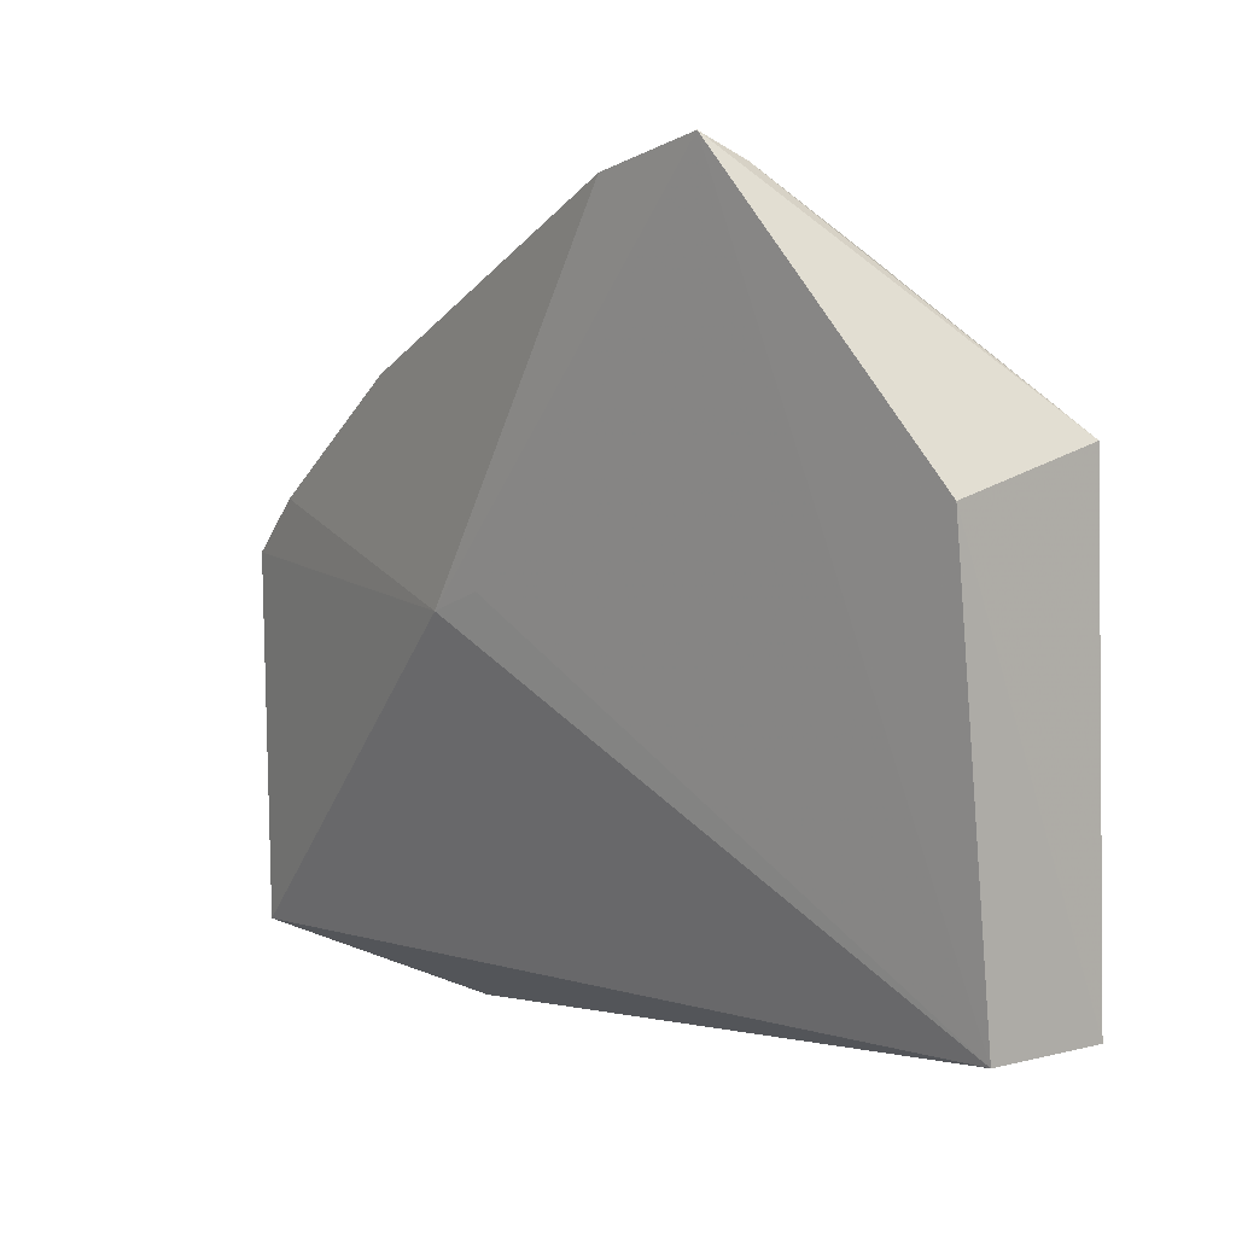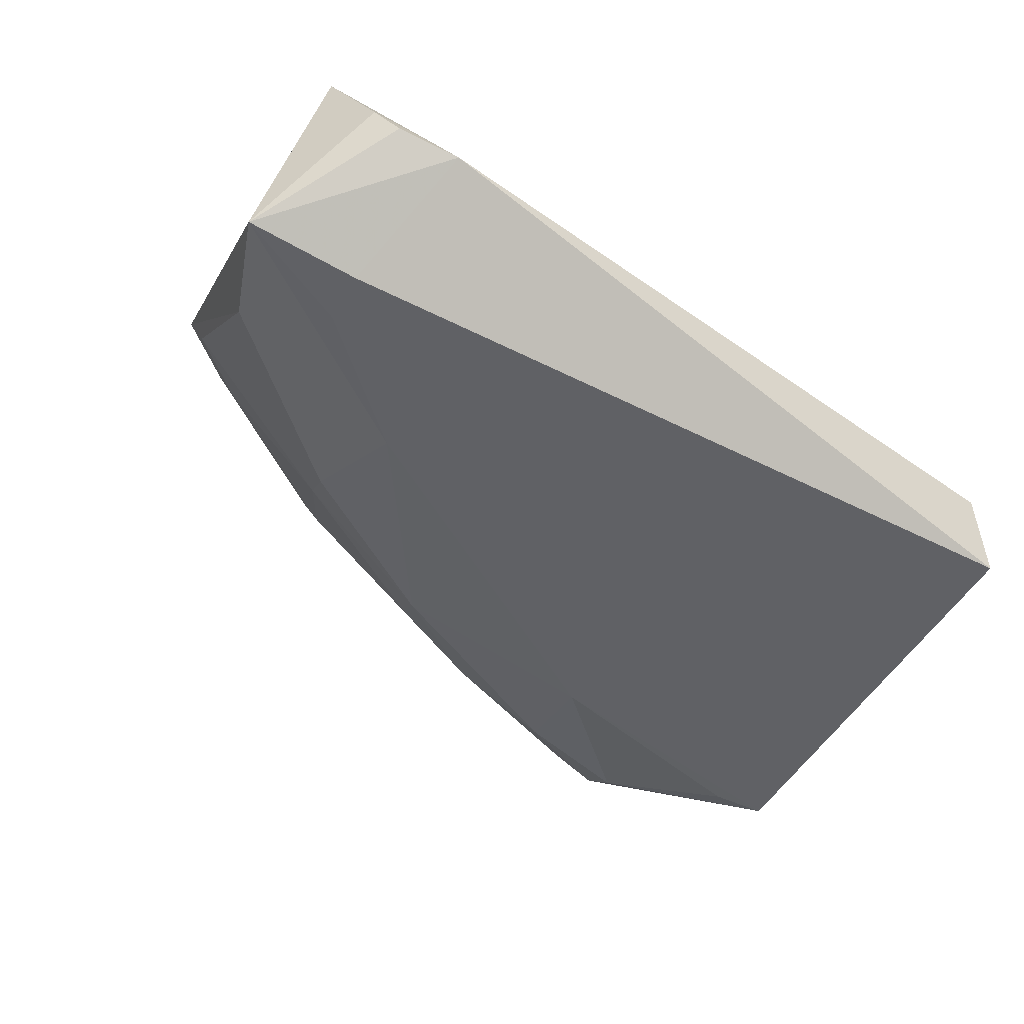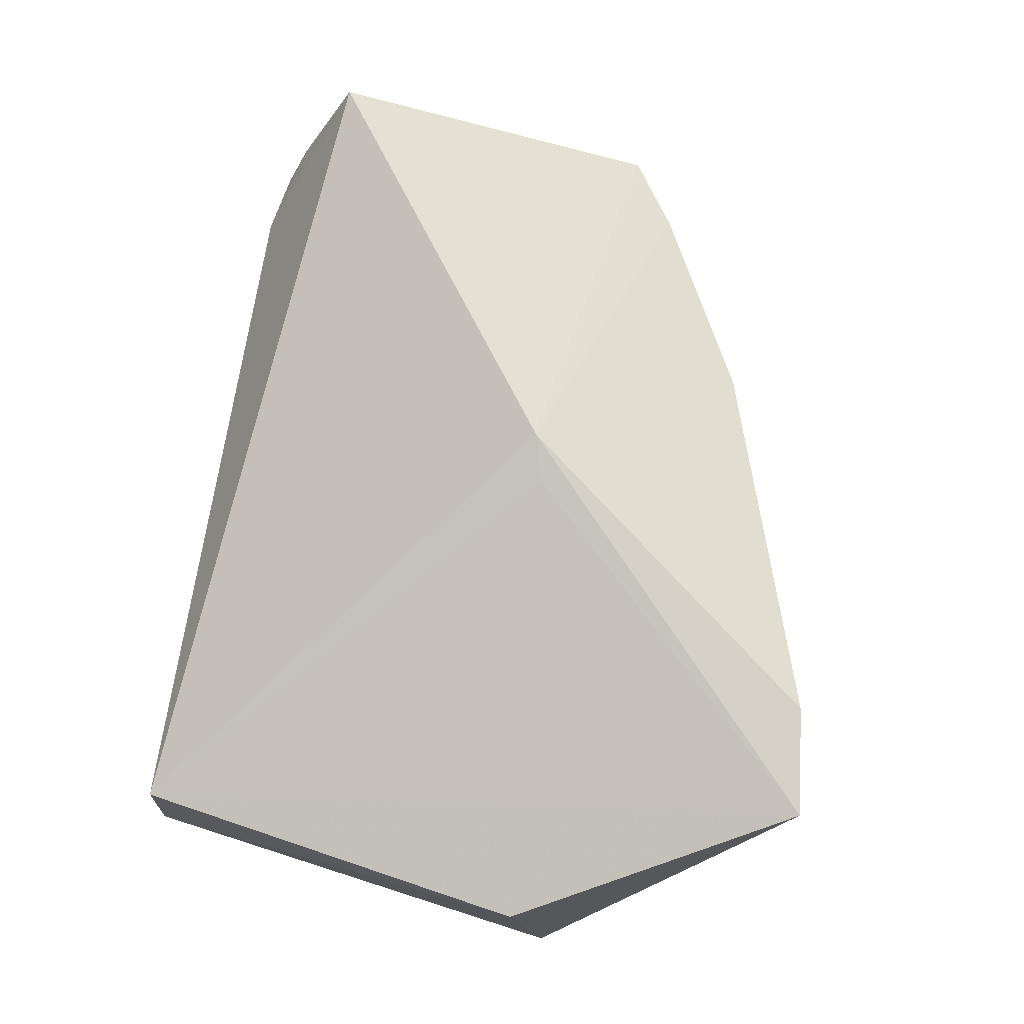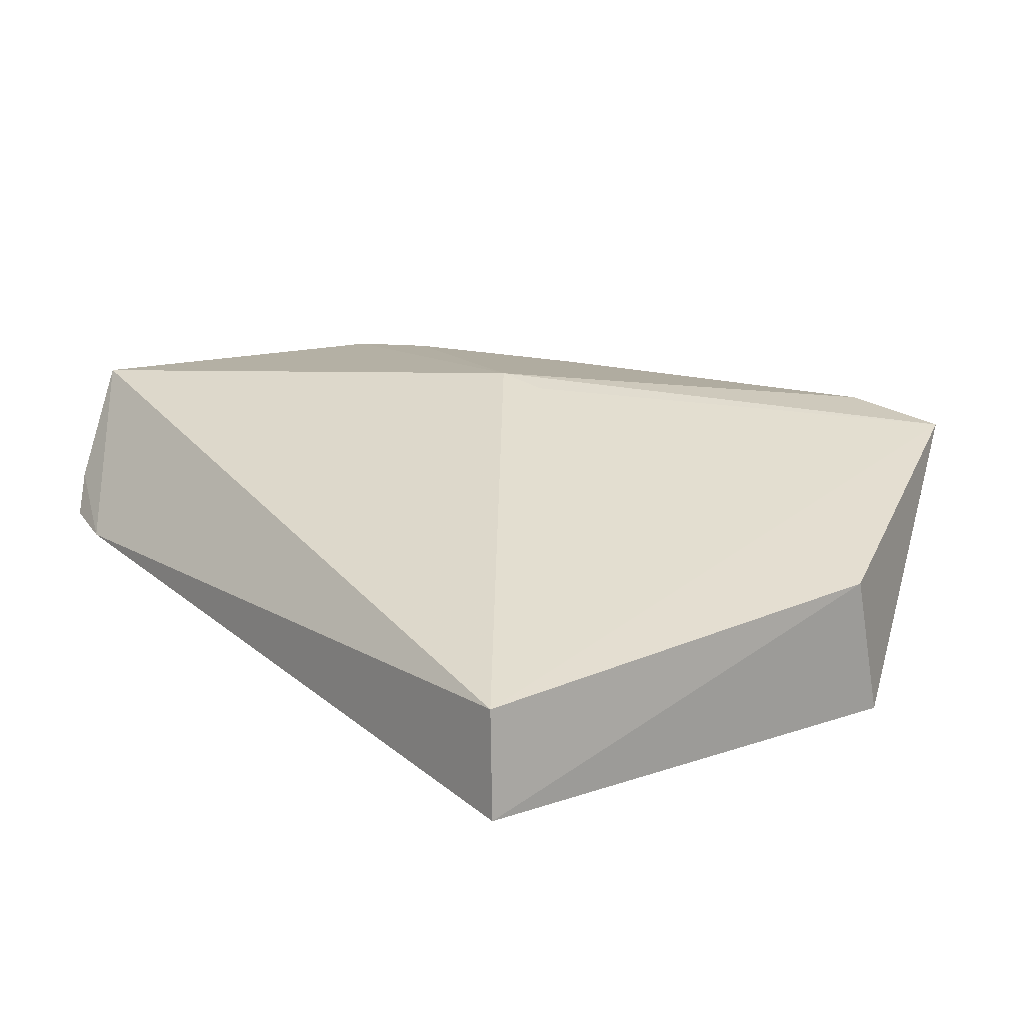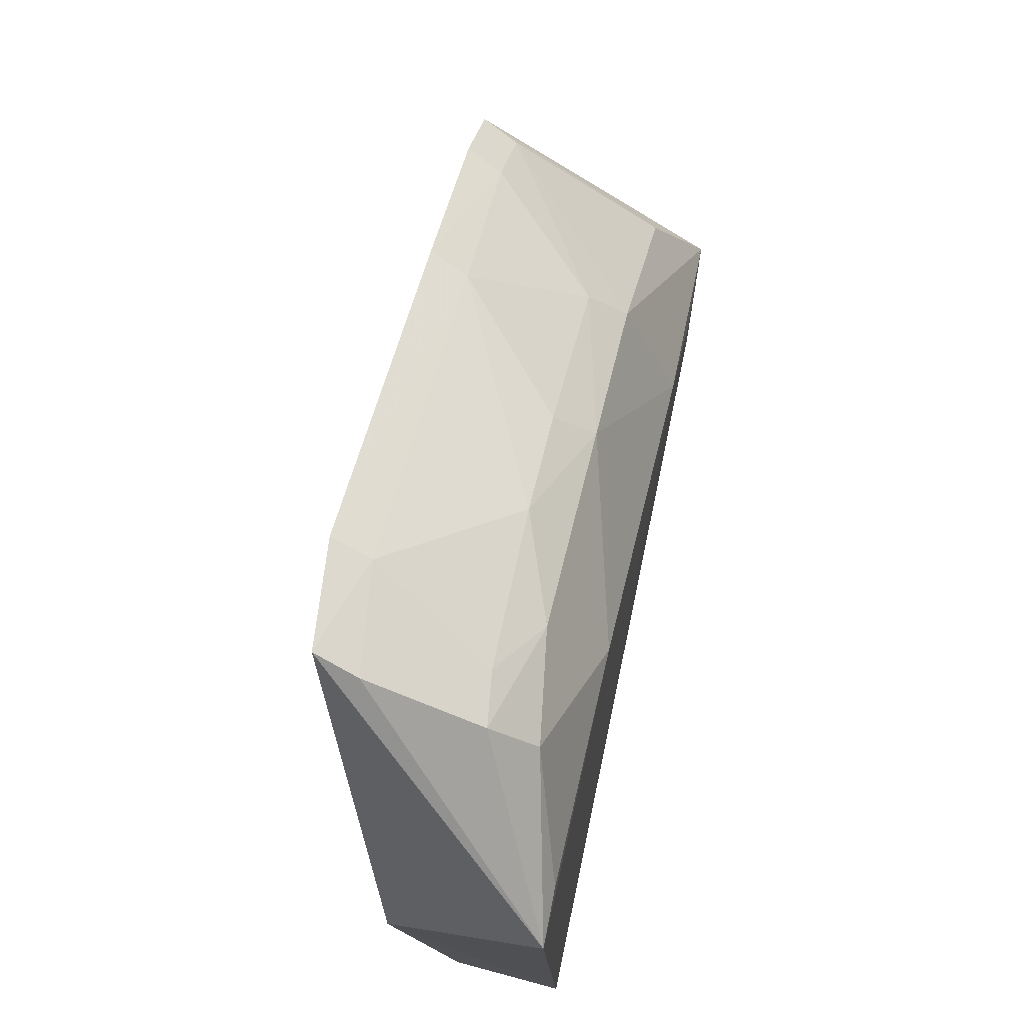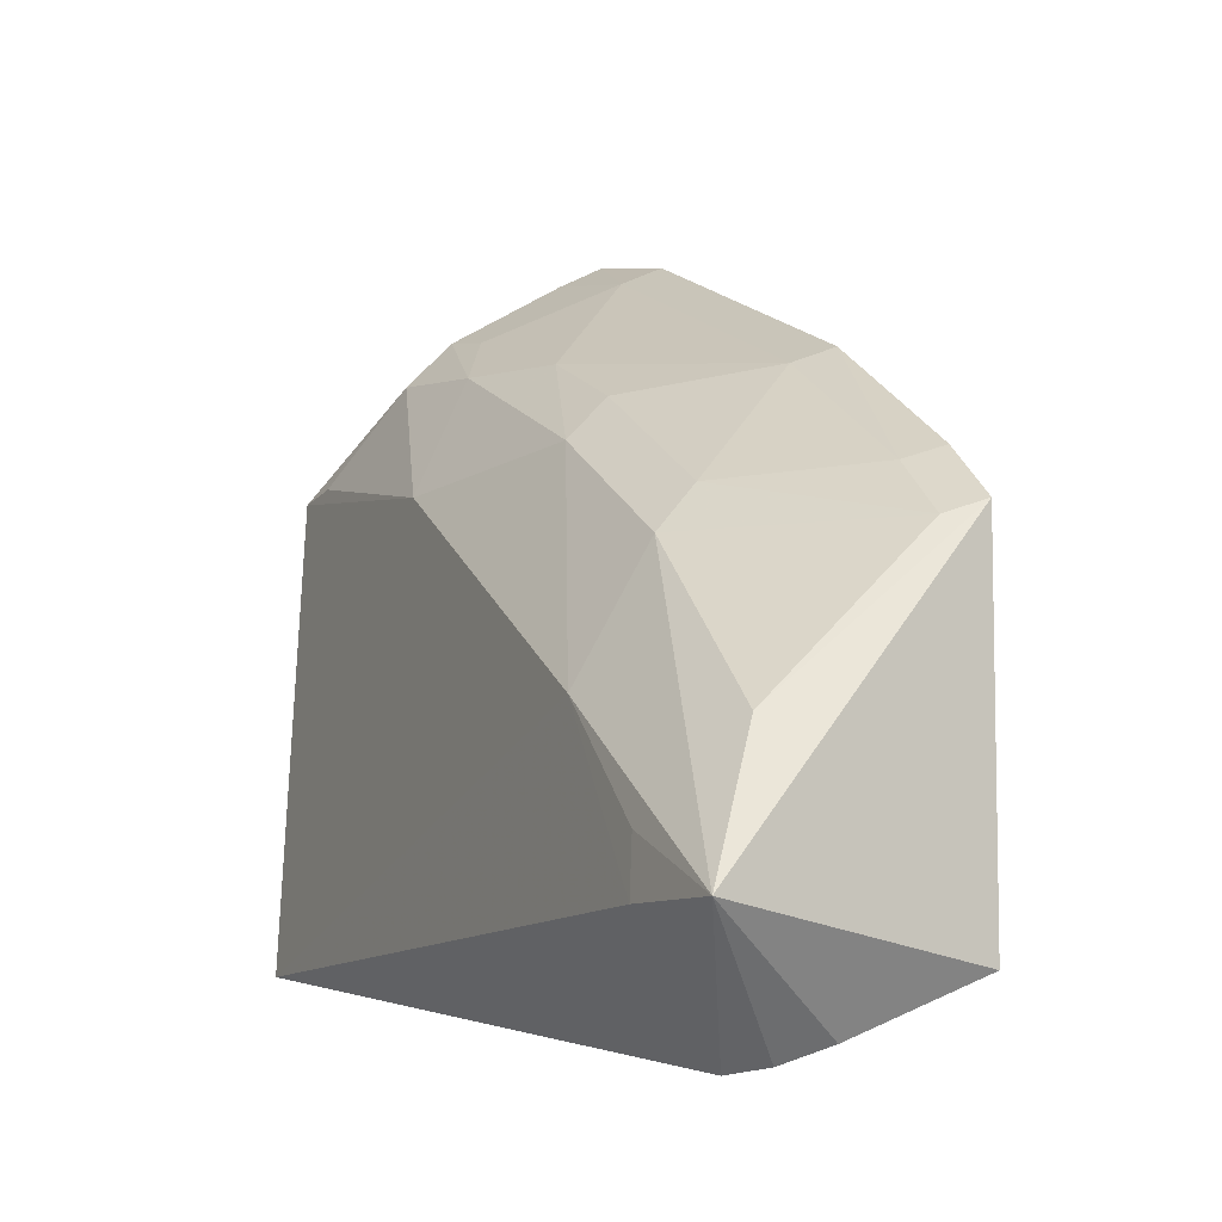
<metadata>
{"format":"obj","ext":"obj","renderer":"f3d","projection":"perspective","resolution":1024,"background":"white","views":[{"elev":9.1,"azim":56.1,"up":"+Y"},{"elev":-50.5,"azim":-28.0,"up":"+Z"},{"elev":70.4,"azim":108.2,"up":"+Z"},{"elev":15.6,"azim":58.7,"up":"+Z"},{"elev":74.8,"azim":103.6,"up":"+Y"},{"elev":-11.8,"azim":-114.1,"up":"+Y"}]}
</metadata>
<code>
v -0.08348 0.2348 -0.1742
v -0.08281 0.2349 -0.2027
v -0.08067 0.3454 -0.1604
v -0.1272 0.4123 -0.1353
v -0.3088 0.2335 -0.1947
v -0.08288 0.3543 -0.1974
v -0.2653 0.2047 -0.1717
v -0.2109 0.3414 -0.1808
v -0.2487 0.2788 -0.1963
v -0.2787 0.2348 -0.1968
v -0.2956 0.2237 -0.1286
v -0.1249 0.3754 -0.1864
v -0.1582 0.3391 -0.1962
v -0.2546 0.3115 -0.1801
v -0.2788 0.2487 -0.1963
v -0.2054 0.3121 -0.1231
v -0.2818 0.2057 -0.169
v -0.1807 0.3679 -0.1704
v -0.1241 0.3883 -0.1743
v -0.09719 0.3551 -0.1968
v -0.1535 0.3707 -0.1813
v -0.2996 0.3136 -0.1299
v -0.1936 0.3175 -0.1261
v -0.2875 0.2099 -0.1586
v -0.1251 0.4065 -0.146
v -0.138 0.3849 -0.1721
v -0.2979 0.2688 -0.1807
v -0.2416 0.3599 -0.131
v -0.1529 0.3995 -0.1414
v -0.2964 0.3101 -0.1396
v -0.2088 0.353 -0.1699
v -0.2838 0.3281 -0.1295
v -0.1547 0.4043 -0.1314
v -0.2386 0.3559 -0.1409
v -0.2523 0.3236 -0.1697
v -0.2807 0.3246 -0.1391
f 1 2 3
f 1 3 4
f 6 3 2
f 6 4 3
f 7 2 1
f 10 7 5
f 10 2 7
f 10 9 2
f 11 7 1
f 13 6 2
f 13 2 9
f 13 9 8
f 14 9 5
f 14 8 9
f 15 10 5
f 15 5 9
f 15 9 10
f 16 11 1
f 17 5 7
f 19 6 12
f 20 13 12
f 20 12 6
f 20 6 13
f 21 13 8
f 21 12 13
f 21 8 18
f 21 19 12
f 22 5 11
f 22 11 16
f 23 16 1
f 23 1 4
f 23 4 16
f 24 11 5
f 24 5 17
f 24 17 7
f 24 7 11
f 25 4 6
f 25 6 19
f 26 21 18
f 26 19 21
f 26 25 19
f 27 14 5
f 27 5 22
f 29 26 18
f 29 4 25
f 29 25 26
f 30 27 22
f 30 14 27
f 31 18 8
f 32 22 16
f 33 16 4
f 33 4 29
f 33 32 16
f 33 28 32
f 34 29 18
f 34 33 29
f 34 28 33
f 34 18 31
f 35 31 8
f 35 8 14
f 35 34 31
f 35 14 30
f 36 30 22
f 36 22 32
f 36 35 30
f 36 34 35
f 36 32 28
f 36 28 34

</code>
